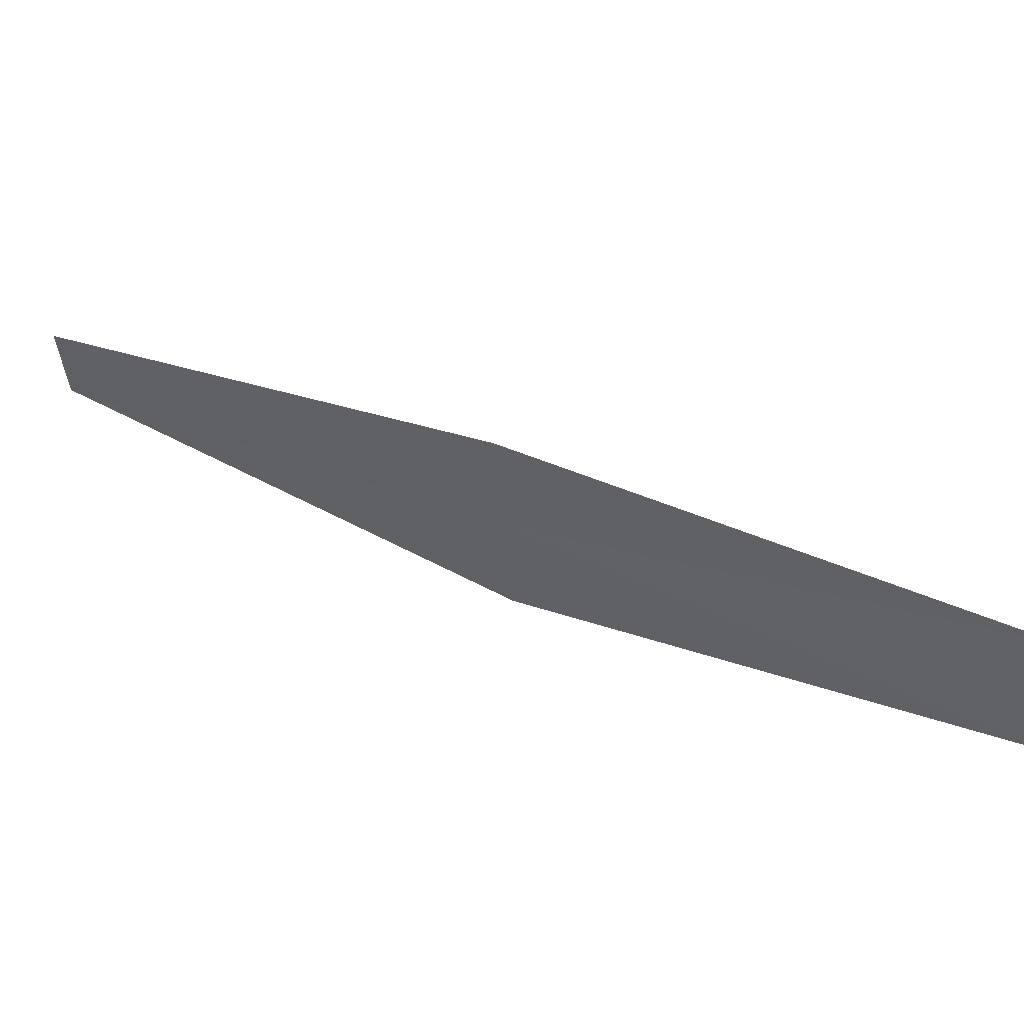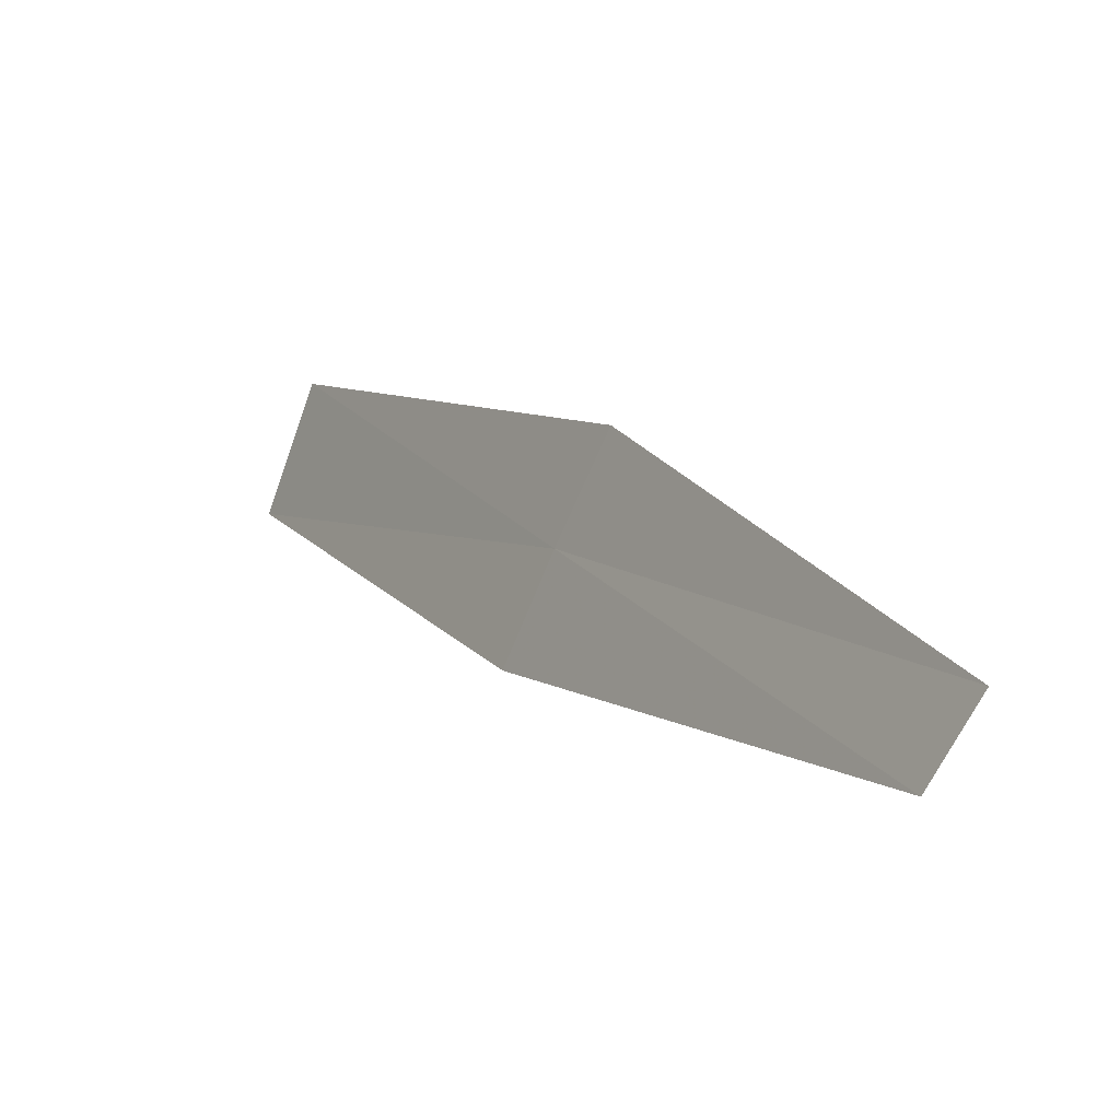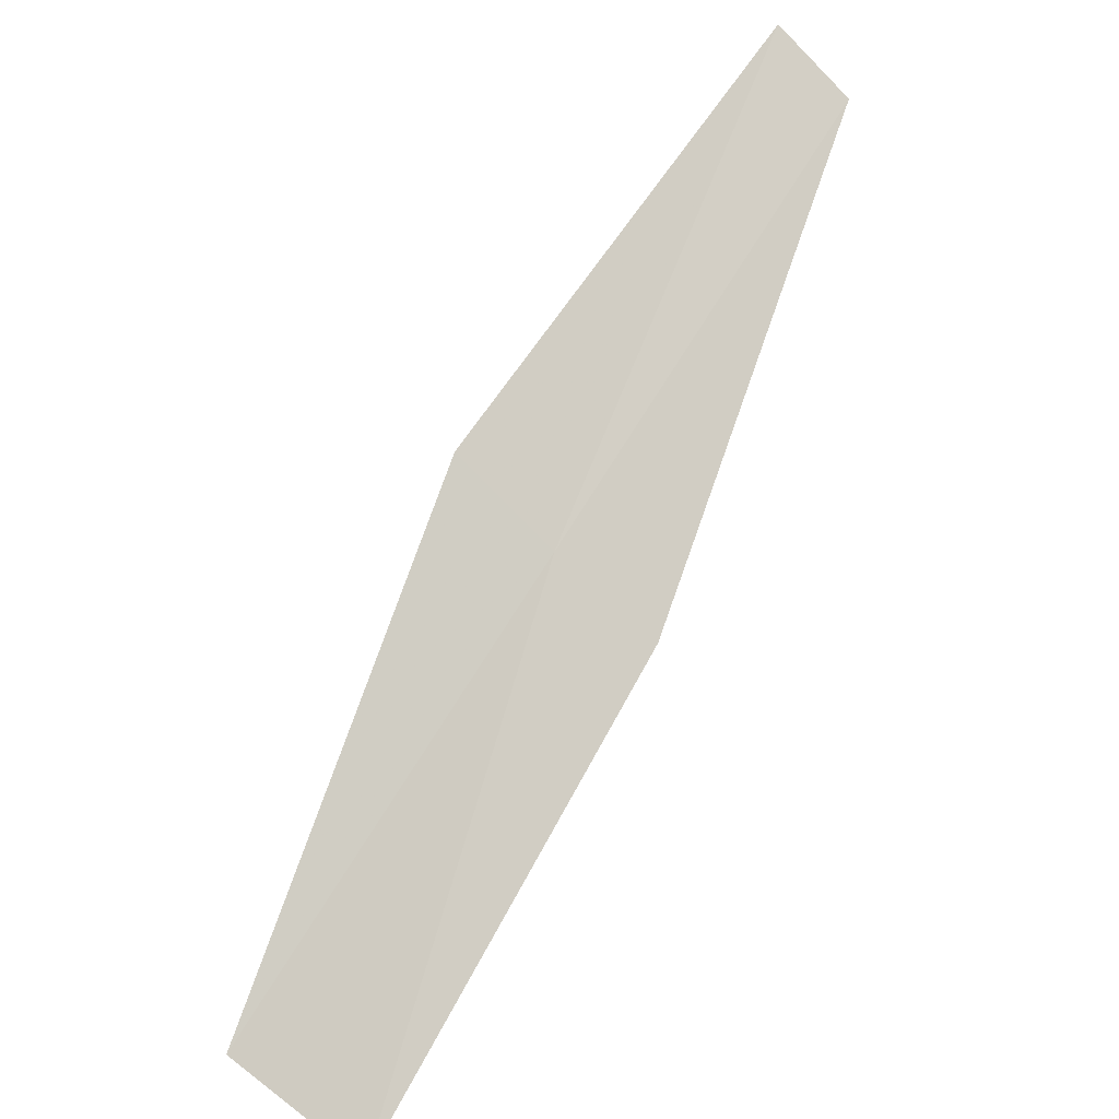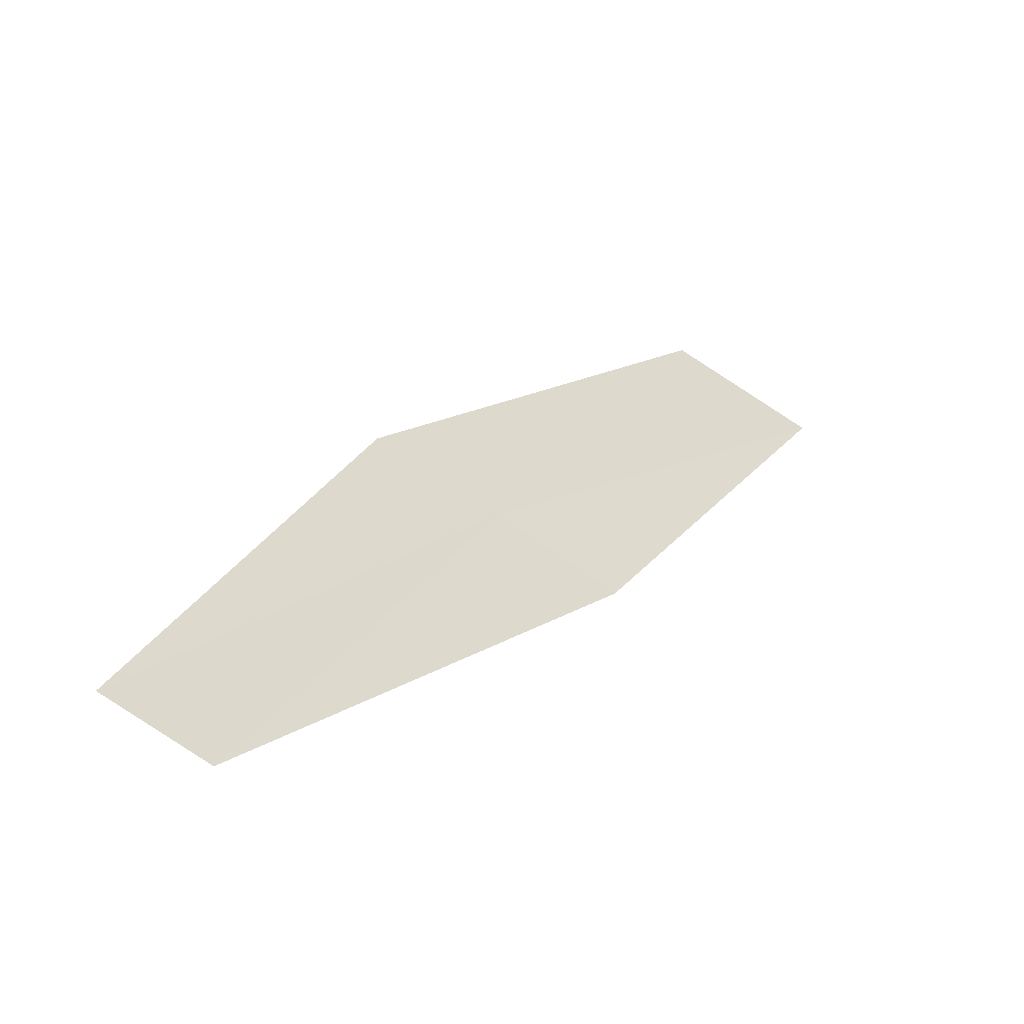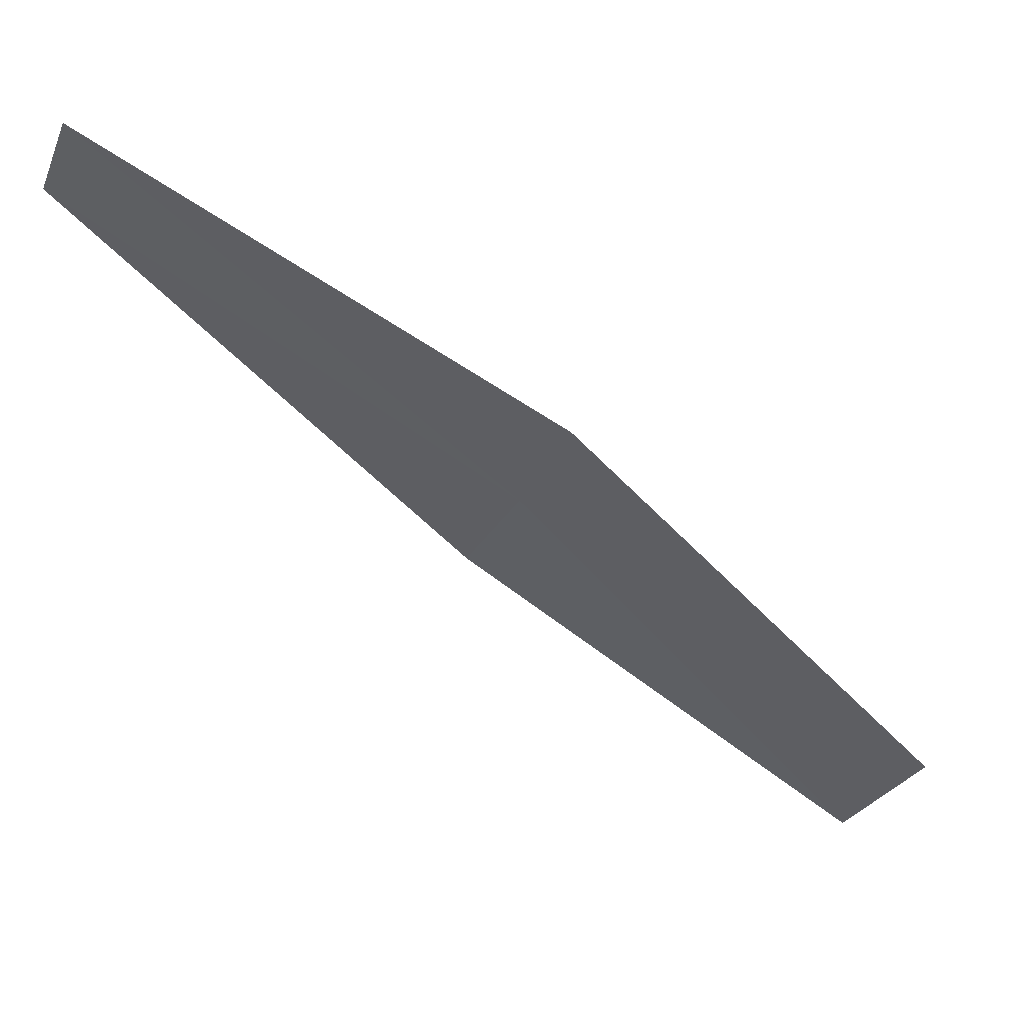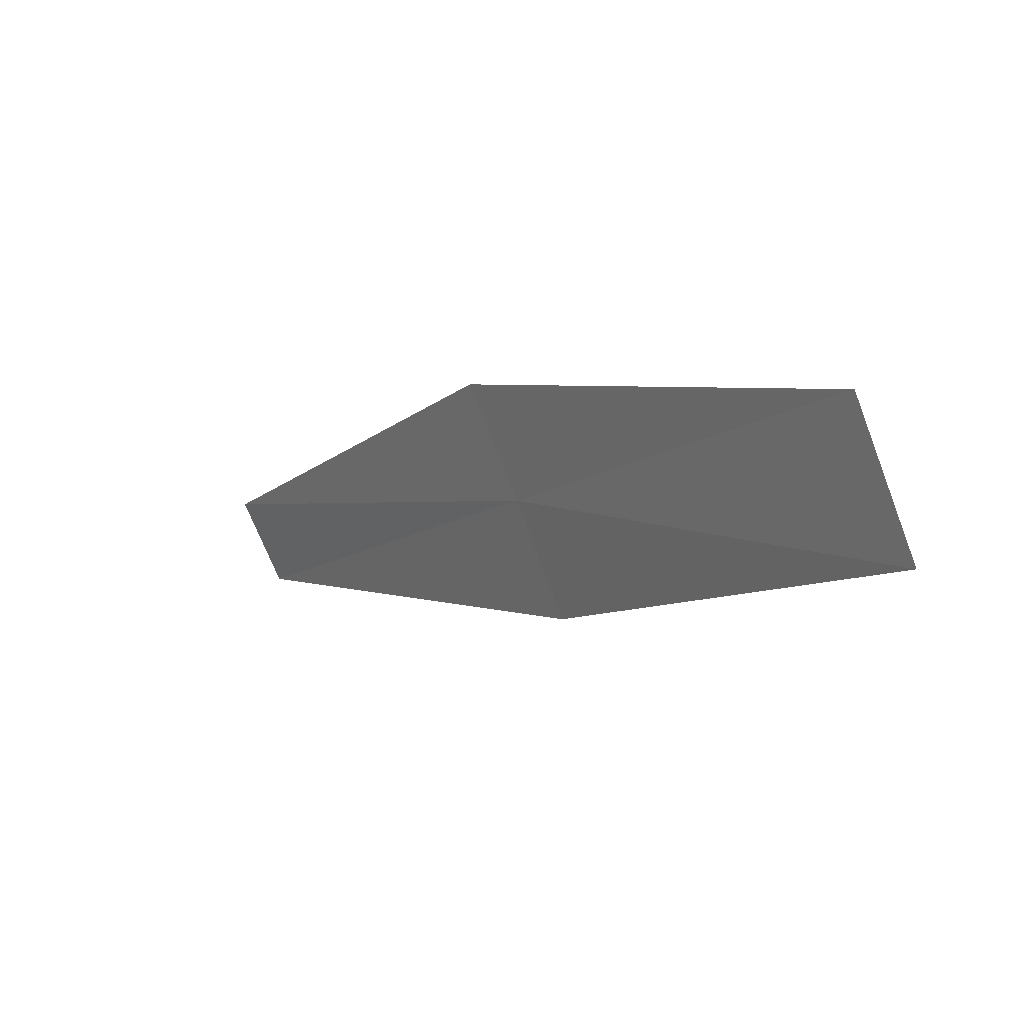
<metadata>
{"format":"obj","ext":"obj","renderer":"f3d","projection":"perspective","resolution":1024,"background":"white","views":[{"elev":-51.3,"azim":-42.9,"up":"+Z"},{"elev":63.9,"azim":-82.4,"up":"+Y"},{"elev":26.8,"azim":173.8,"up":"+Y"},{"elev":58.6,"azim":-108.1,"up":"+Z"},{"elev":13.5,"azim":34.4,"up":"+Y"},{"elev":-53.1,"azim":95.7,"up":"+Y"}]}
</metadata>
<code>
v 3.586 -3.529 37.42
v 3.347 -3.741 37.33
v 4.111 -4.594 36.53
v 4.405 -4.335 36.62
v 3.812 -3.303 37.53
v 2.74 -2.696 38.26
v 2.912 -2.523 38.35
f 1 2 3
f 1 4 5
f 1 6 2
f 1 7 6
f 1 5 7
f 1 3 4

</code>
